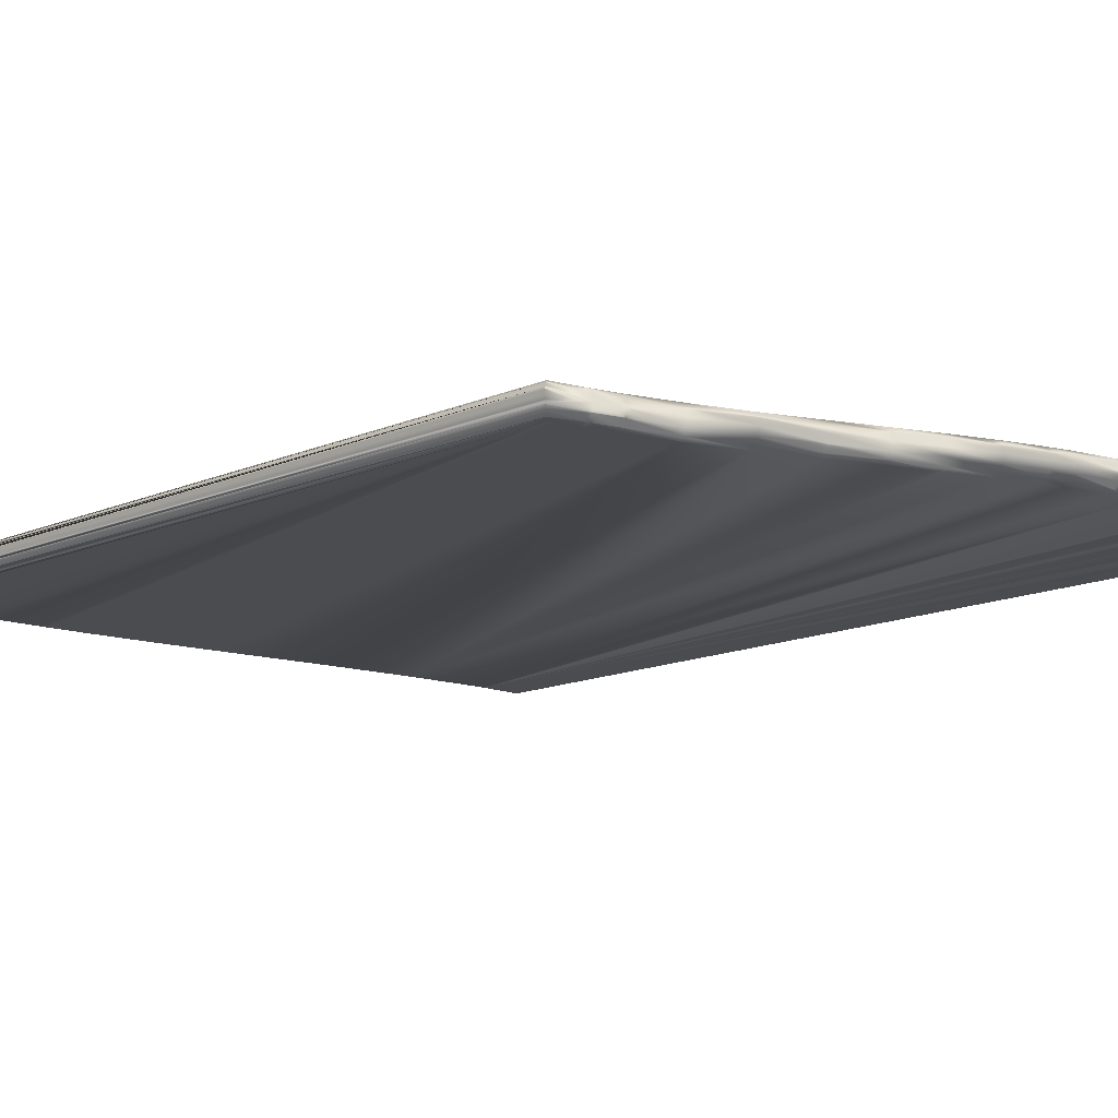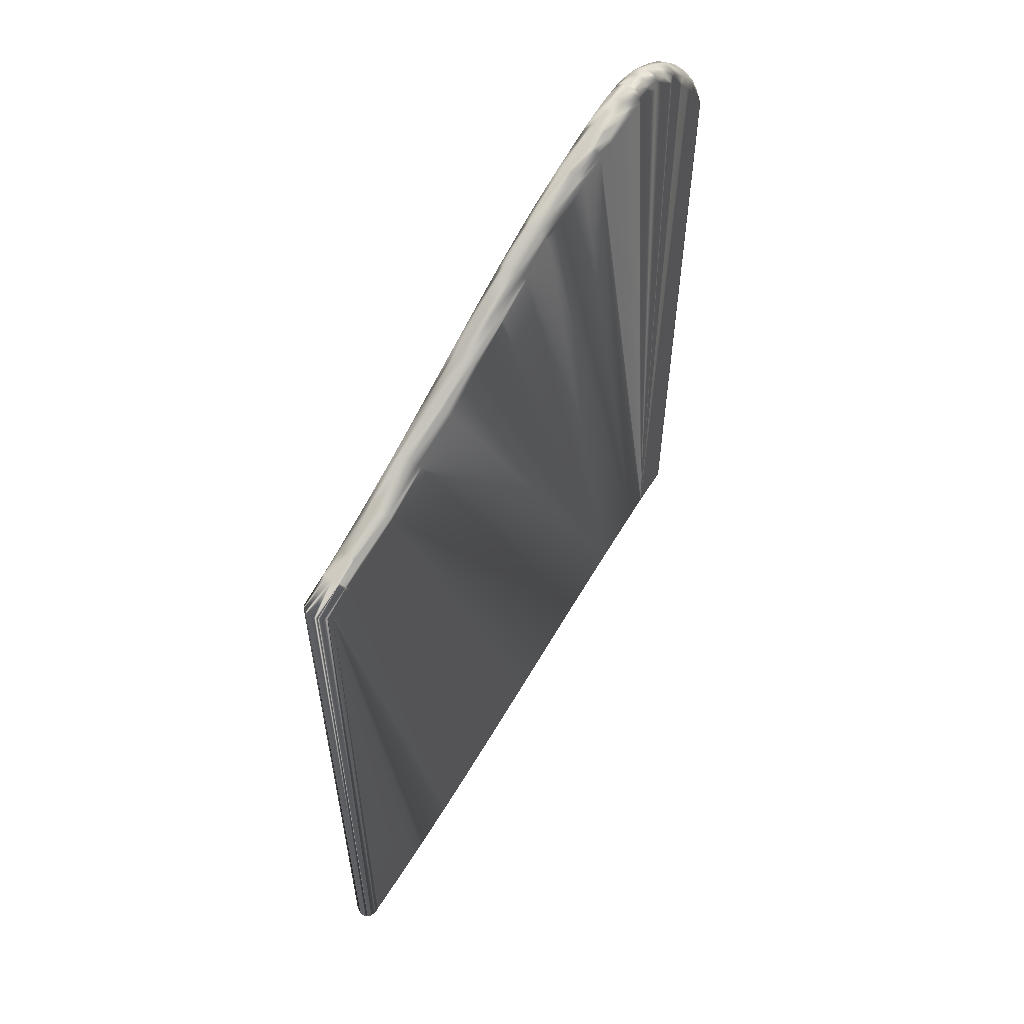
<metadata>
{"format":"obj","ext":"obj","renderer":"f3d","projection":"perspective","resolution":1024,"background":"white","views":[{"elev":-14.7,"azim":-47.4,"up":"+Y"},{"elev":59.8,"azim":-56.8,"up":"+Z"}]}
</metadata>
<code>
v -0.06358 0.002 -0.003047
v -0.07048 0.002 -0.006554
v -0.0232 0.002 -0.1073
v -0.04685 0.002 -0.1135
v -0.05782 0.002 -0.1163
v -0.09096 0.002 -0.01485
v -0.0759 0.002 -0.1202
v -0.02155 0.002 0.01348
v -0.01913 0.002 0.01344
v -0.00807 0.002 0.006483
v -0.006115 0.002 0.00387
v -0.05735 0.002 0.000226
v -0.05158 0.002 0.003213
v -0.04617 0.002 0.005859
v -0.01728 0.002 0.0131
v -0.01504 0.002 0.01225
v -0.007411 0.002 -0.104
v -0.07749 -0.002 -0.00982
v -0.04685 -0.002 -0.1135
v -0.08373 -0.002 -0.01238
v -0.0565 -0.002 -0.116
v -0.05735 -0.002 0.000226
v -0.03807 -0.002 0.009266
v -0.01965 -0.002 -0.1065
v -0.07064 -0.002 -0.1192
v -0.08716 -0.002 -0.01363
v -0.0655 -0.002 -0.1181
v -0.09096 -0.002 -0.1219
v -0.08453 -0.002 -0.1214
v -0.002 -0.002 -0.00455
v -0.002825 -0.002 -0.002255
v -0.004205 -0.002 0.000685
v -0.01019 -0.002 0.008764
v -0.01303 -0.002 0.01108
v -0.007509 -0.002 -0.104
v -0.01728 -0.002 0.0131
v -0.01913 -0.002 0.01344
v -0.000111 0.000657 -0.004272
v -0.000166 0.000758 -0.00428
v -7.5e-05 0.000542 -0.1049
v -0.000292 0.000987 -0.004299
v -0.000279 0.001019 -0.1047
v -0.000413 0.001218 -0.1046
v -0.000431 0.00124 -0.004319
v -0.000603 0.001395 -0.004344
v -0.0006 0.001402 -0.1044
v -0.000695 0.001516 -0.1043
v -0.001993 0.002 -0.1032
v -0.001984 0.002 -0.004548
v -0.00137 0.001898 -0.1037
v -0.001005 0.00172 -0.004403
v -0 0 -0.105
v -0.08669 0.001732 -0.1226
v -0.09172 0.001836 -0.1227
v -0.0928 0.00076 -0.1239
v -0.08662 0.001 -0.1233
v -0.09269 0.000997 -0.1237
v -0.09233 0.001463 -0.1234
v -0.001019 0.001699 -0.1041
v -0.000271 0.000999 -0.1047
v -0.007081 0 -0.106
v -0.000168 0.000759 -0.1048
v -0.002 0.002 -0.1032
v -0.007246 0.001732 -0.105
v -0.001246 0.001828 -0.1039
v -0.007125 0.001 -0.1057
v -0.01066 0 -0.1067
v -0.01487 0.001 -0.1072
v -0.02279 0.001 -0.109
v -0.0192 0 -0.1084
v -0.02273 0 -0.1092
v -0.03278 0 -0.1118
v -0.05601 0 -0.1179
v -0.05734 0 -0.1183
v -0.06758 0.001 -0.1204
v -0.07562 0.001 -0.1219
v -0.07558 0 -0.1221
v -0.07731 0 -0.1224
v -0.08292 0.001 -0.1229
v -0.03285 0.001 -0.1115
v -0.02296 0.001732 -0.1083
v -0.0464 0.001 -0.1152
v -0.0574 0.001 -0.118
v -0.04659 0.001732 -0.1145
v -0.07574 0.001732 -0.1212
v -0.01503 0.001732 -0.1065
v -0.01523 0.002 -0.1055
v -0.03303 0.001732 -0.1108
v -0.03329 0.002 -0.1098
v -0.05758 0.001732 -0.1173
v -0.06773 0.001732 -0.1196
v -0.06794 0.002 -0.1187
v -0.083 0.001732 -0.1222
v -0.08312 0.002 -0.1212
v -0.08678 0.002 -0.1216
v -0.09097 0.002 -0.1219
v -0.002 0.002 -0.00455
v -0.09173 0.001837 -0.01428
v -0.08749 0.001732 -0.01268
v -0.09178 0.001825 -0.01424
v -0.001246 0.001822 -0.004438
v -0.001541 0.001947 -0.004482
v -0.000924 0.001686 -0.004391
v -0.002825 0.002 -0.002255
v -0.0019 0.001732 -0.001876
v -0.004205 0.002 0.000685
v -0.003322 0.001732 0.001153
v -0.005286 0.001732 0.004429
v -0.007301 0.001732 0.007122
v -0.01019 0.002 0.008764
v -0.01105 0.002 0.009551
v -0.01303 0.002 0.01108
v -0.01039 0.001732 0.01031
v -0.01547 0.002 0.01244
v -0.01903 0.001732 0.01444
v -0.01946 0.002 0.01347
v -0.01939 0.001732 0.01447
v -0.02379 0.002 0.01321
v -0.0262 0.002 0.01274
v -0.02904 0.001732 0.01307
v -0.02879 0.002 0.0121
v -0.03283 0.002 0.01099
v -0.03807 0.002 0.009266
v -0.03841 0.001732 0.01021
v -0.04139 0.001732 0.009051
v -0.04101 0.002 0.008125
v -0.04659 0.001732 0.006765
v -0.05203 0.001732 0.004106
v -0.06404 0.001732 -0.00216
v -0.07749 0.002 -0.00982
v -0.07789 0.001732 -0.008904
v -0.08373 0.002 -0.01238
v -0.08409 0.001732 -0.01145
v -0.08716 0.002 -0.01363
v -0.001222 0.001 -0.001598
v -0.004679 0.001 0.004838
v -0.006738 0.001 0.00759
v -0.009494 0.001732 0.009486
v -0.00991 0.001 0.01086
v -0.01206 0.001 0.01252
v -0.01247 0.001732 0.01191
v -0.01429 0.001 0.0138
v -0.0146 0.001732 0.01315
v -0.01506 0.001732 0.01336
v -0.01702 0.001732 0.01406
v -0.01682 0.001 0.01477
v -0.01933 0.001 0.0152
v -0.02161 0.001732 0.01447
v -0.02166 0.001 0.0152
v -0.02395 0.001732 0.0142
v -0.02643 0.001732 0.01371
v -0.02659 0.001 0.01443
v -0.03312 0.001732 0.01195
v -0.05782 0.001732 0.001111
v -0.06438 0.001 -0.001511
v -0.07092 0.001732 -0.005657
v -0.07818 0.001 -0.008234
v -0.08435 0.001 -0.01077
v -0.000975 0 -0.001497
v -0.002675 0.001 0.001495
v -0.004457 0 0.004988
v -0.008987 0.001 0.01001
v -0.009734 0 0.01106
v -0.01477 0.001 0.01403
v -0.01675 0 0.01503
v -0.01895 0.001 0.01516
v -0.01892 0 0.01543
v -0.02407 0.001 0.01492
v -0.02411 0 0.01519
v -0.02665 0 0.01469
v -0.02922 0.001 0.01378
v -0.02929 0 0.01404
v -0.03332 0.001 0.01265
v -0.0334 0 0.01291
v -0.03866 0.001 0.01089
v -0.04167 0.001 0.009729
v -0.0469 0.001 0.007428
v -0.05249 0 0.004998
v -0.05237 0.001 0.004759
v -0.05816 0.001 0.001759
v -0.05828 0 0.001997
v -0.07124 0.001 -0.004999
v -0.07829 0 -0.007989
v -0.08444 0 -0.01051
v -0.08781 0 -0.01174
v -0.08773 0.001 -0.01199
v -0 0 -0.004256
v -0.000166 -0.000758 -0.00428
v -0.000279 -0.001019 -0.1047
v -0.0006 -0.001402 -0.1044
v -0.001005 -0.00172 -0.004403
v -0.000603 -0.001395 -0.004344
v -0.002 -0.002 -0.1032
v -0.001246 -0.001822 -0.004438
v -0.001541 -0.001947 -0.004482
v -0.00137 -0.001898 -0.1037
v -0.001993 -0.002 -0.1032
v -0.000271 -0.000999 -0.1047
v -0.09271 -0.000968 -0.1238
v -0.09114 0 -0.1239
v -0.0928 -0.00076 -0.1239
v -0.09233 -0.001463 -0.1234
v -0.09165 -0.001877 -0.1226
v -0.0912 -0.001732 -0.1229
v -0.09124 -0.001951 -0.1222
v -0.001019 -0.001699 -0.1041
v -0.001246 -0.001828 -0.1039
v -0.007343 -0.001732 -0.105
v -0.000695 -0.001516 -0.1043
v -7.5e-05 -0.000542 -0.1049
v -0.09269 -0.000997 -0.1237
v -0.09115 -0.001 -0.1237
v -0.08434 -0.001 -0.1231
v -0.08659 0 -0.1236
v -0.08431 0 -0.1233
v -0.08288 0 -0.1232
v -0.07735 -0.001 -0.1222
v -0.06513 -0.001 -0.1198
v -0.07026 0 -0.1211
v -0.06753 0 -0.1206
v -0.05607 -0.001 -0.1177
v -0.06508 0 -0.1201
v -0.04633 0 -0.1154
v -0.01927 -0.001 -0.1081
v -0.02965 0 -0.111
v -0.01482 0 -0.1074
v -0.007177 0 -0.106
v -0.000168 -0.000759 -0.1048
v -0.09194 -0.001699 -0.123
v -0.08442 -0.001732 -0.1224
v -0.0703 -0.001 -0.1209
v -0.07044 -0.001732 -0.1202
v -0.06529 -0.001732 -0.1191
v -0.05625 -0.001732 -0.117
v -0.0464 -0.001 -0.1152
v -0.04659 -0.001732 -0.1145
v -0.02972 -0.001 -0.1107
v -0.01943 -0.001732 -0.1074
v -0.01085 -0.001732 -0.1056
v -0.01072 -0.001 -0.1064
v -0.007222 -0.001 -0.1057
v -0.07746 -0.001732 -0.1214
v -0.07761 -0.002 -0.1204
v -0.0299 -0.001732 -0.11
v -0.03015 -0.002 -0.109
v -0.01103 -0.002 -0.1047
v -0.09096 0.002 -0.1219
v -0.09097 0.002 -0.01485
v -0.09165 0.001877 -0.1226
v -0.09194 0.001699 -0.123
v -0.0923 0.001486 -0.01385
v -0.09195 0.001714 -0.01411
v -0.09237 0.001407 -0.0138
v -0.09237 0.001408 -0.1234
v -0.09266 0.001063 -0.01358
v -0.09269 0.000996 -0.01356
v -0.09279 0.000758 -0.01348
v -0.09271 0.000968 -0.1238
v -0.0929 0.000516 -0.124
v -0.09288 0.000565 -0.01341
v -0.09195 -0.001714 -0.01411
v -0.08749 -0.001732 -0.01268
v -0.08773 -0.001 -0.01199
v -0.09266 -0.001063 -0.01358
v -0.09279 -0.000758 -0.01348
v -0.000292 -0.000987 -0.004299
v -0.000111 -0.000657 -0.004272
v -0.000431 -0.00124 -0.004319
v -0.001984 -0.002 -0.004548
v -0.0019 -0.001732 -0.001876
v -0.002438 0 0.001621
v -0.001222 -0.001 -0.001598
v -0.002675 -0.001 0.001495
v -0.004679 -0.001 0.004838
v -0.006738 -0.001 0.00759
v -0.006532 0 0.007762
v -0.008801 0 0.01021
v -0.008987 -0.001 0.01001
v -0.01191 0 0.01274
v -0.01206 -0.001 0.01252
v -0.01417 0 0.01405
v -0.01466 0 0.01427
v -0.01477 -0.001 0.01403
v -0.01931 0 0.01547
v -0.01933 -0.001 0.0152
v -0.02168 0 0.01547
v -0.02407 -0.001 0.01492
v -0.02922 -0.001 0.01378
v -0.03875 0 0.01115
v -0.04177 0 0.009977
v -0.04701 0 0.007671
v -0.05816 -0.001 0.001759
v -0.0645 0 -0.001274
v -0.06438 -0.001 -0.001511
v -0.07136 0 -0.004759
v -0.07818 -0.001 -0.008234
v -0.000924 -0.001686 -0.004391
v -0.005286 -0.001732 0.004429
v -0.007301 -0.001732 0.007122
v -0.00991 -0.001 0.01086
v -0.01247 -0.001732 0.01191
v -0.01429 -0.001 0.0138
v -0.01682 -0.001 0.01477
v -0.01895 -0.001 0.01516
v -0.02166 -0.001 0.0152
v -0.02161 -0.001732 0.01447
v -0.02395 -0.001732 0.0142
v -0.02659 -0.001 0.01443
v -0.02643 -0.001732 0.01371
v -0.03332 -0.001 0.01265
v -0.03312 -0.001732 0.01195
v -0.03866 -0.001 0.01089
v -0.04167 -0.001 0.009729
v -0.0469 -0.001 0.007428
v -0.05237 -0.001 0.004759
v -0.05203 -0.001732 0.004106
v -0.05782 -0.001732 0.001111
v -0.06404 -0.001732 -0.00216
v -0.07124 -0.001 -0.004999
v -0.07789 -0.001732 -0.008904
v -0.08435 -0.001 -0.01077
v -0.08409 -0.001732 -0.01145
v -0.003322 -0.001732 0.001153
v -0.006115 -0.002 0.00387
v -0.00807 -0.002 0.006483
v -0.009494 -0.001732 0.009486
v -0.01039 -0.001732 0.01031
v -0.01105 -0.002 0.009551
v -0.0146 -0.001732 0.01315
v -0.01504 -0.002 0.01225
v -0.01547 -0.002 0.01244
v -0.01506 -0.001732 0.01336
v -0.01702 -0.001732 0.01406
v -0.01903 -0.001732 0.01444
v -0.01939 -0.001732 0.01447
v -0.01946 -0.002 0.01347
v -0.02155 -0.002 0.01348
v -0.02379 -0.002 0.01321
v -0.0262 -0.002 0.01274
v -0.02904 -0.001732 0.01307
v -0.02879 -0.002 0.0121
v -0.03283 -0.002 0.01099
v -0.03841 -0.001732 0.01021
v -0.04139 -0.001732 0.009051
v -0.04101 -0.002 0.008125
v -0.04659 -0.001732 0.006765
v -0.04617 -0.002 0.005859
v -0.05158 -0.002 0.003213
v -0.06358 -0.002 -0.003047
v -0.07092 -0.001732 -0.005657
v -0.07048 -0.002 -0.006554
v -0.09097 -0.002 -0.01485
v -0.09276 -0.000884 -0.1238
v -0.09296 0 -0.01335
v -0.09296 0 -0.124
v -0.0929 -0.000516 -0.124
v -0.09288 -0.000565 -0.01341
v -0.09269 -0.000996 -0.01356
v -0.09178 -0.001825 -0.01424
v -0.09237 -0.001408 -0.1234
v -0.0923 -0.001486 -0.01385
v -0.09237 -0.001407 -0.0138
v -0.09173 -0.001837 -0.01428
v -0.09172 -0.001836 -0.1227
v -0.09096 -0.002 -0.01485
v -0.09097 -0.002 -0.1219
f 17 119 118
f 7 94 6
f 6 94 95
f 6 95 247
f 87 122 17
f 17 122 121
f 17 121 119
f 97 63 104
f 104 63 17
f 104 17 106
f 1 87 2
f 2 87 3
f 2 3 130
f 130 3 89
f 130 89 132
f 132 89 4
f 132 4 134
f 134 4 5
f 134 5 6
f 6 5 92
f 6 92 7
f 118 8 17
f 17 8 116
f 17 116 9
f 110 10 17
f 17 10 11
f 17 11 106
f 1 12 87
f 87 12 13
f 87 13 14
f 9 15 17
f 17 15 114
f 17 114 16
f 16 112 17
f 17 112 111
f 17 111 110
f 14 126 87
f 87 126 123
f 87 123 122
f 24 351 245
f 245 351 18
f 245 18 19
f 19 18 20
f 19 20 21
f 21 20 26
f 348 22 24
f 24 22 349
f 24 349 351
f 342 23 246
f 246 23 345
f 246 345 24
f 24 345 347
f 24 347 348
f 342 246 341
f 341 246 35
f 341 35 339
f 365 25 26
f 26 25 27
f 26 27 21
f 35 193 30
f 28 29 365
f 365 29 243
f 365 243 25
f 30 31 35
f 35 31 32
f 35 32 324
f 336 337 35
f 35 337 338
f 35 338 339
f 324 325 35
f 35 325 33
f 35 33 328
f 328 34 35
f 35 34 330
f 35 330 331
f 331 36 35
f 35 36 37
f 35 37 336
f 103 45 59
f 187 52 38
f 38 52 40
f 38 40 39
f 39 40 62
f 39 62 41
f 60 42 43
f 43 42 46
f 62 60 41
f 41 60 43
f 41 43 44
f 44 43 46
f 44 46 45
f 45 46 47
f 45 47 59
f 63 97 48
f 48 97 49
f 48 49 50
f 50 49 65
f 49 102 65
f 65 102 101
f 65 101 59
f 59 101 51
f 59 51 103
f 40 52 61
f 250 54 53
f 53 54 249
f 53 249 96
f 55 200 259
f 259 200 355
f 55 258 200
f 200 258 57
f 200 57 56
f 56 57 254
f 56 254 58
f 47 46 66
f 47 66 59
f 46 42 66
f 66 42 60
f 66 60 61
f 61 60 62
f 61 62 40
f 63 48 64
f 48 50 64
f 64 50 65
f 64 65 59
f 61 227 66
f 66 227 67
f 66 67 68
f 225 80 69
f 67 226 68
f 68 226 70
f 68 70 69
f 69 70 71
f 69 71 225
f 225 72 80
f 80 72 223
f 80 223 82
f 82 223 83
f 223 73 83
f 83 73 74
f 83 74 75
f 75 74 222
f 222 220 75
f 75 220 219
f 75 219 76
f 219 77 76
f 76 77 78
f 76 78 79
f 78 216 79
f 79 216 215
f 79 215 56
f 56 215 214
f 56 214 200
f 59 66 64
f 64 66 68
f 64 68 86
f 86 68 69
f 86 69 81
f 81 69 80
f 81 80 88
f 88 80 82
f 88 82 84
f 84 82 83
f 84 83 90
f 90 83 75
f 90 75 91
f 91 75 76
f 91 76 85
f 85 76 79
f 85 79 93
f 93 79 56
f 93 56 53
f 53 56 58
f 53 58 250
f 63 64 17
f 17 64 86
f 17 86 87
f 87 86 81
f 87 81 3
f 3 81 88
f 3 88 89
f 89 88 84
f 89 84 4
f 4 84 90
f 4 90 5
f 5 90 91
f 5 91 92
f 92 91 85
f 92 85 7
f 7 85 93
f 7 93 94
f 94 93 53
f 94 53 95
f 95 53 96
f 95 96 247
f 39 41 135
f 103 51 105
f 49 97 104
f 354 185 260
f 260 185 257
f 251 253 186
f 186 253 255
f 186 255 256
f 248 98 99
f 99 98 100
f 99 100 252
f 51 101 105
f 105 101 102
f 105 102 49
f 41 44 135
f 135 44 45
f 135 45 103
f 39 159 38
f 38 159 187
f 49 104 105
f 105 104 106
f 105 106 107
f 107 106 11
f 107 11 108
f 108 11 10
f 108 10 109
f 109 10 110
f 109 110 138
f 138 110 111
f 138 111 113
f 113 111 112
f 113 112 141
f 141 112 16
f 141 16 143
f 143 16 114
f 143 114 144
f 144 114 15
f 144 15 145
f 145 15 9
f 145 9 115
f 115 9 116
f 115 116 117
f 117 116 8
f 117 8 148
f 148 8 118
f 148 118 150
f 150 118 119
f 150 119 151
f 151 119 121
f 151 121 120
f 120 121 122
f 120 122 153
f 153 122 123
f 153 123 124
f 124 123 126
f 124 126 125
f 125 126 14
f 125 14 127
f 127 14 13
f 127 13 128
f 128 13 12
f 128 12 154
f 154 12 1
f 154 1 129
f 129 1 2
f 129 2 156
f 156 2 130
f 156 130 131
f 131 130 132
f 131 132 133
f 133 132 134
f 133 134 99
f 99 134 6
f 99 6 248
f 103 105 135
f 135 105 107
f 135 107 160
f 160 107 108
f 160 108 136
f 136 108 109
f 136 109 137
f 137 109 138
f 137 138 162
f 162 138 113
f 162 113 139
f 139 113 141
f 139 141 140
f 140 141 143
f 140 143 142
f 142 143 144
f 142 144 164
f 164 144 145
f 164 145 146
f 146 145 115
f 146 115 166
f 166 115 117
f 166 117 147
f 147 117 148
f 147 148 149
f 149 148 150
f 149 150 168
f 168 150 151
f 168 151 152
f 152 151 120
f 152 120 171
f 171 120 153
f 171 153 173
f 173 153 124
f 173 124 175
f 175 124 125
f 175 125 176
f 176 125 127
f 176 127 177
f 177 127 128
f 177 128 179
f 179 128 154
f 179 154 180
f 180 154 129
f 180 129 155
f 155 129 156
f 155 156 182
f 182 156 131
f 182 131 157
f 157 131 133
f 157 133 158
f 158 133 99
f 158 99 186
f 186 99 252
f 186 252 251
f 39 135 159
f 159 135 160
f 159 160 271
f 271 160 136
f 271 136 161
f 161 136 137
f 161 137 276
f 276 137 162
f 276 162 277
f 277 162 139
f 277 139 163
f 163 139 140
f 163 140 279
f 279 140 142
f 279 142 281
f 281 142 164
f 281 164 282
f 282 164 146
f 282 146 165
f 165 146 166
f 165 166 167
f 167 166 147
f 167 147 284
f 284 147 149
f 284 149 286
f 286 149 168
f 286 168 169
f 169 168 152
f 169 152 170
f 170 152 171
f 170 171 172
f 172 171 173
f 172 173 174
f 174 173 175
f 174 175 289
f 289 175 176
f 289 176 290
f 290 176 177
f 290 177 291
f 291 177 179
f 291 179 178
f 178 179 180
f 178 180 181
f 181 180 155
f 181 155 293
f 293 155 182
f 293 182 295
f 295 182 157
f 295 157 183
f 183 157 158
f 183 158 184
f 184 158 186
f 184 186 185
f 185 186 256
f 185 256 257
f 198 228 188
f 188 228 210
f 188 210 267
f 267 210 52
f 267 52 187
f 198 188 189
f 189 188 266
f 189 266 190
f 194 207 191
f 191 207 206
f 191 206 297
f 297 206 192
f 266 268 190
f 190 268 192
f 190 192 209
f 209 192 206
f 30 193 269
f 269 193 197
f 194 195 207
f 207 195 269
f 207 269 196
f 196 269 197
f 228 198 241
f 211 199 200
f 199 201 200
f 200 201 356
f 200 356 355
f 202 360 212
f 202 212 229
f 205 203 204
f 204 203 364
f 204 364 229
f 205 204 366
f 366 204 230
f 366 230 28
f 206 207 208
f 208 207 196
f 208 196 197
f 198 189 241
f 241 189 190
f 241 190 209
f 61 52 210
f 360 211 212
f 212 211 200
f 212 200 213
f 213 200 214
f 214 215 213
f 213 215 216
f 213 216 217
f 216 78 217
f 217 78 77
f 217 77 231
f 231 77 219
f 231 219 218
f 219 220 218
f 218 220 222
f 218 222 221
f 221 222 74
f 74 73 221
f 221 73 223
f 221 223 235
f 235 223 72
f 235 72 237
f 226 240 224
f 72 225 237
f 237 225 71
f 237 71 224
f 224 71 70
f 224 70 226
f 226 67 240
f 240 67 227
f 240 227 241
f 241 227 61
f 241 61 228
f 228 61 210
f 229 212 204
f 204 212 213
f 204 213 230
f 230 213 217
f 230 217 242
f 242 217 231
f 242 231 232
f 232 231 218
f 232 218 233
f 233 218 221
f 233 221 234
f 234 221 235
f 234 235 236
f 236 235 237
f 236 237 244
f 244 237 224
f 244 224 238
f 238 224 240
f 238 240 239
f 239 240 241
f 239 241 208
f 208 241 209
f 208 209 206
f 28 230 29
f 29 230 242
f 29 242 243
f 243 242 232
f 243 232 25
f 25 232 233
f 25 233 27
f 27 233 234
f 27 234 21
f 21 234 236
f 21 236 19
f 19 236 244
f 19 244 245
f 245 244 238
f 245 238 24
f 24 238 239
f 24 239 246
f 246 239 208
f 246 208 35
f 35 208 197
f 35 197 193
f 6 247 248
f 248 247 96
f 96 249 248
f 248 249 54
f 248 54 98
f 98 54 100
f 250 253 251
f 250 251 54
f 54 251 252
f 54 252 100
f 250 58 253
f 253 58 254
f 253 254 255
f 255 254 256
f 256 254 257
f 257 254 57
f 257 57 258
f 258 55 257
f 257 55 259
f 257 259 260
f 260 259 355
f 260 355 354
f 261 359 262
f 262 359 363
f 262 363 352
f 358 264 263
f 263 264 362
f 263 362 361
f 265 185 357
f 357 185 354
f 266 188 159
f 159 188 267
f 159 267 187
f 270 191 297
f 297 192 272
f 272 192 268
f 272 268 266
f 30 269 270
f 269 195 270
f 270 195 194
f 270 194 191
f 266 159 272
f 272 159 271
f 272 271 273
f 273 271 161
f 273 161 274
f 274 161 276
f 274 276 275
f 275 276 277
f 275 277 278
f 278 277 163
f 278 163 300
f 300 163 279
f 300 279 280
f 280 279 281
f 280 281 302
f 302 281 282
f 302 282 283
f 283 282 165
f 283 165 303
f 303 165 167
f 303 167 304
f 304 167 284
f 304 284 285
f 285 284 286
f 285 286 305
f 305 286 169
f 305 169 287
f 287 169 170
f 287 170 308
f 308 170 172
f 308 172 288
f 288 172 174
f 288 174 310
f 310 174 289
f 310 289 312
f 312 289 290
f 312 290 313
f 313 290 291
f 313 291 314
f 314 291 178
f 314 178 315
f 315 178 181
f 315 181 292
f 292 181 293
f 292 293 294
f 294 293 295
f 294 295 319
f 319 295 183
f 319 183 296
f 296 183 184
f 296 184 321
f 321 184 185
f 321 185 263
f 263 185 265
f 263 265 358
f 297 272 270
f 270 272 273
f 270 273 323
f 323 273 274
f 323 274 298
f 298 274 275
f 298 275 299
f 299 275 278
f 299 278 326
f 326 278 300
f 326 300 327
f 327 300 280
f 327 280 301
f 301 280 302
f 301 302 329
f 329 302 283
f 329 283 332
f 332 283 303
f 332 303 333
f 333 303 304
f 333 304 334
f 334 304 285
f 334 285 335
f 335 285 305
f 335 305 306
f 306 305 287
f 306 287 307
f 307 287 308
f 307 308 309
f 309 308 288
f 309 288 340
f 340 288 310
f 340 310 311
f 311 310 312
f 311 312 343
f 343 312 313
f 343 313 344
f 344 313 314
f 344 314 346
f 346 314 315
f 346 315 316
f 316 315 292
f 316 292 317
f 317 292 294
f 317 294 318
f 318 294 319
f 318 319 350
f 350 319 296
f 350 296 320
f 320 296 321
f 320 321 322
f 322 321 263
f 322 263 262
f 262 263 361
f 262 361 261
f 30 270 31
f 31 270 323
f 31 323 32
f 32 323 298
f 32 298 324
f 324 298 299
f 324 299 325
f 325 299 326
f 325 326 33
f 33 326 327
f 33 327 328
f 328 327 301
f 328 301 34
f 34 301 329
f 34 329 330
f 330 329 332
f 330 332 331
f 331 332 333
f 331 333 36
f 36 333 334
f 36 334 37
f 37 334 335
f 37 335 336
f 336 335 306
f 336 306 337
f 337 306 307
f 337 307 338
f 338 307 309
f 338 309 339
f 339 309 340
f 339 340 341
f 341 340 311
f 341 311 342
f 342 311 343
f 342 343 23
f 23 343 344
f 23 344 345
f 345 344 346
f 345 346 347
f 347 346 316
f 347 316 348
f 348 316 317
f 348 317 22
f 22 317 318
f 22 318 349
f 349 318 350
f 349 350 351
f 351 350 320
f 351 320 18
f 18 320 322
f 18 322 20
f 20 322 262
f 20 262 26
f 26 262 352
f 26 352 365
f 201 199 353
f 353 199 211
f 353 211 360
f 354 355 357
f 357 355 356
f 357 356 265
f 265 356 201
f 265 201 358
f 358 201 353
f 261 360 359
f 359 360 202
f 359 202 363
f 261 361 360
f 360 361 362
f 360 362 353
f 353 362 264
f 353 264 358
f 366 28 365
f 202 229 363
f 363 229 364
f 363 364 352
f 352 364 203
f 352 203 365
f 365 203 205
f 365 205 366

</code>
